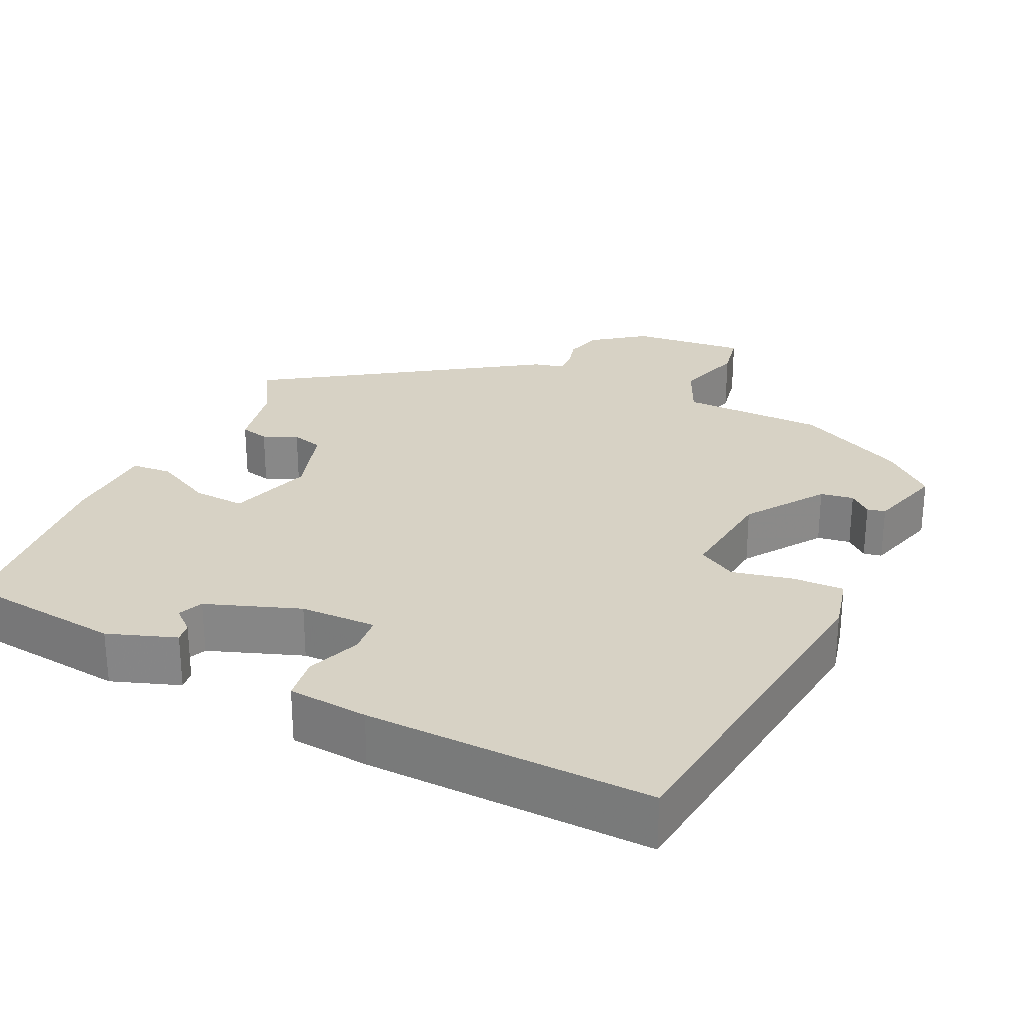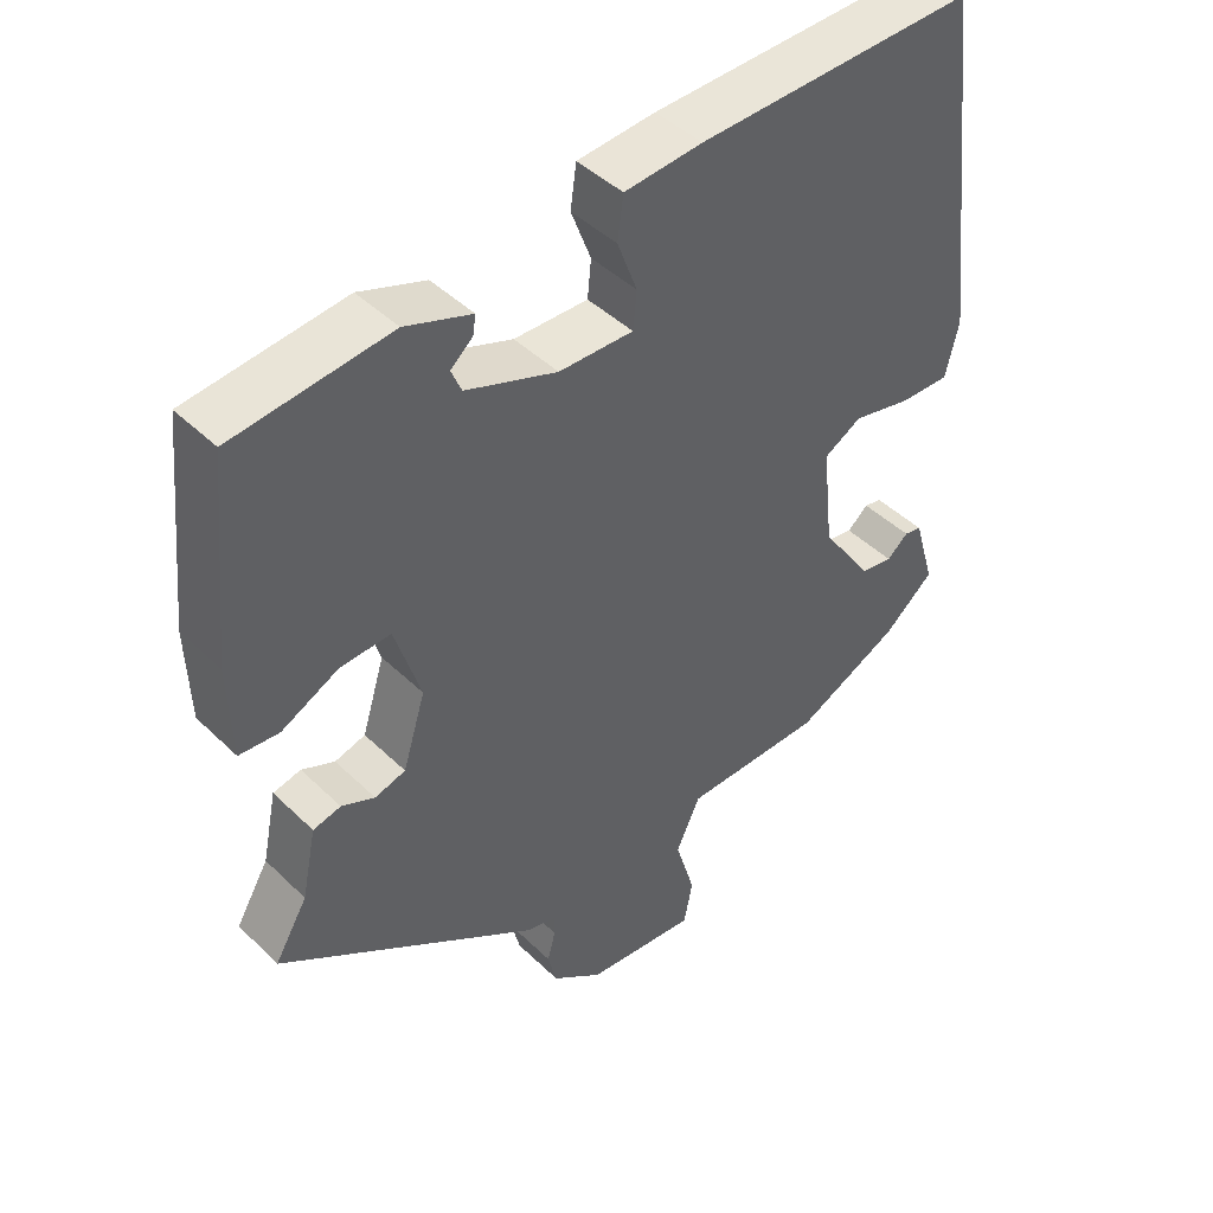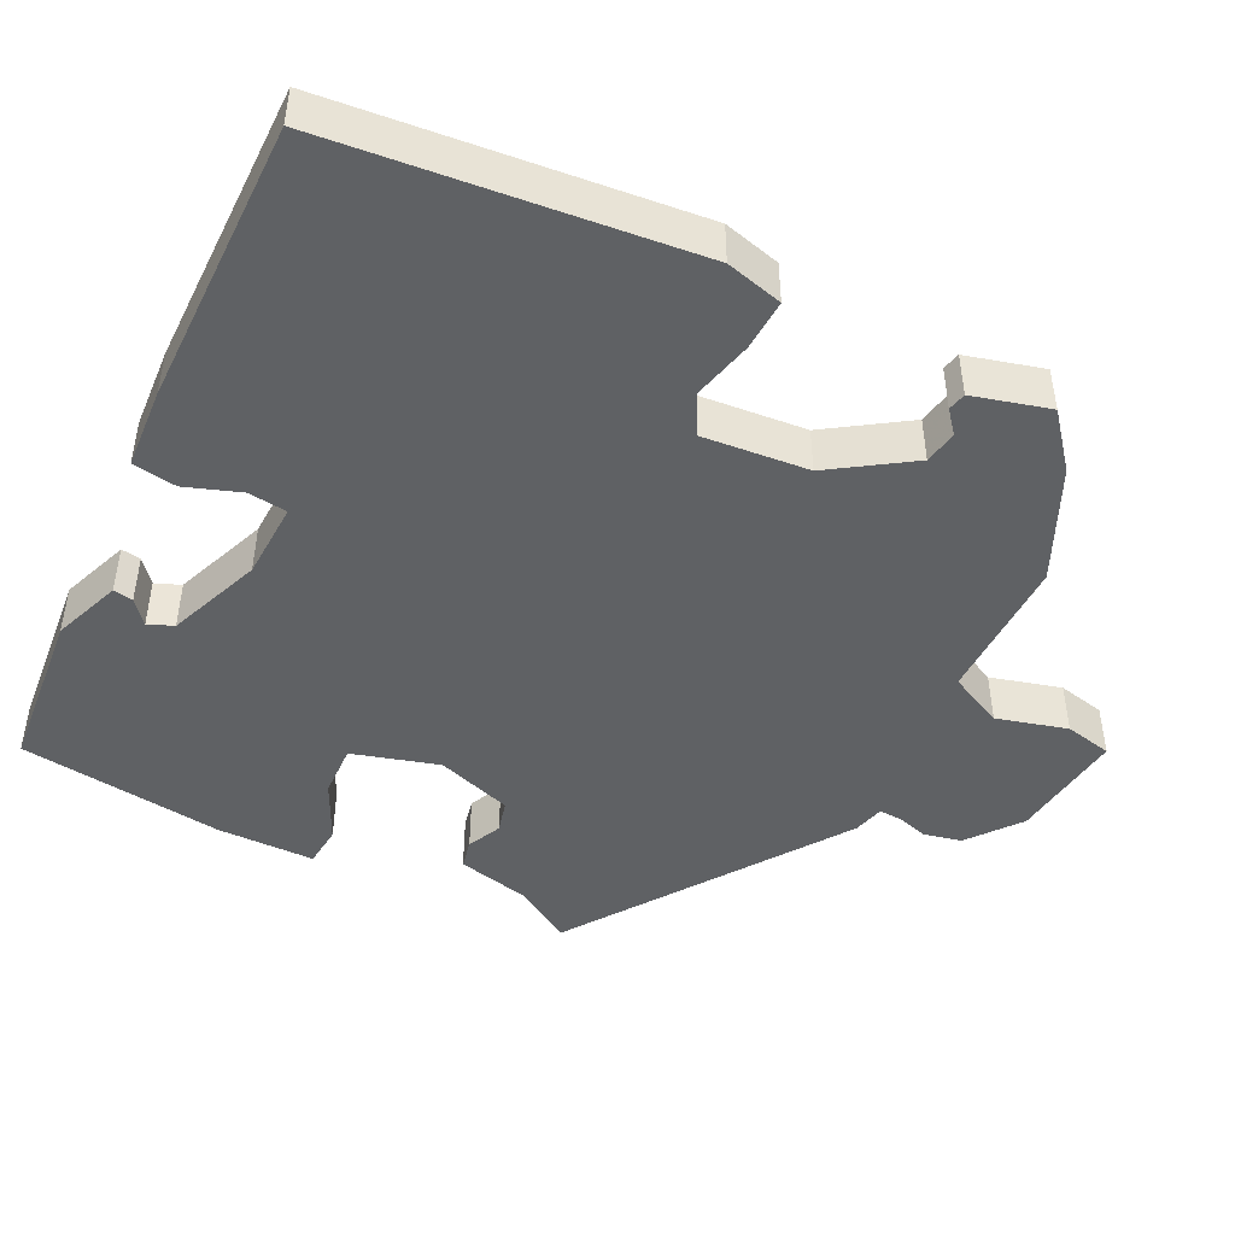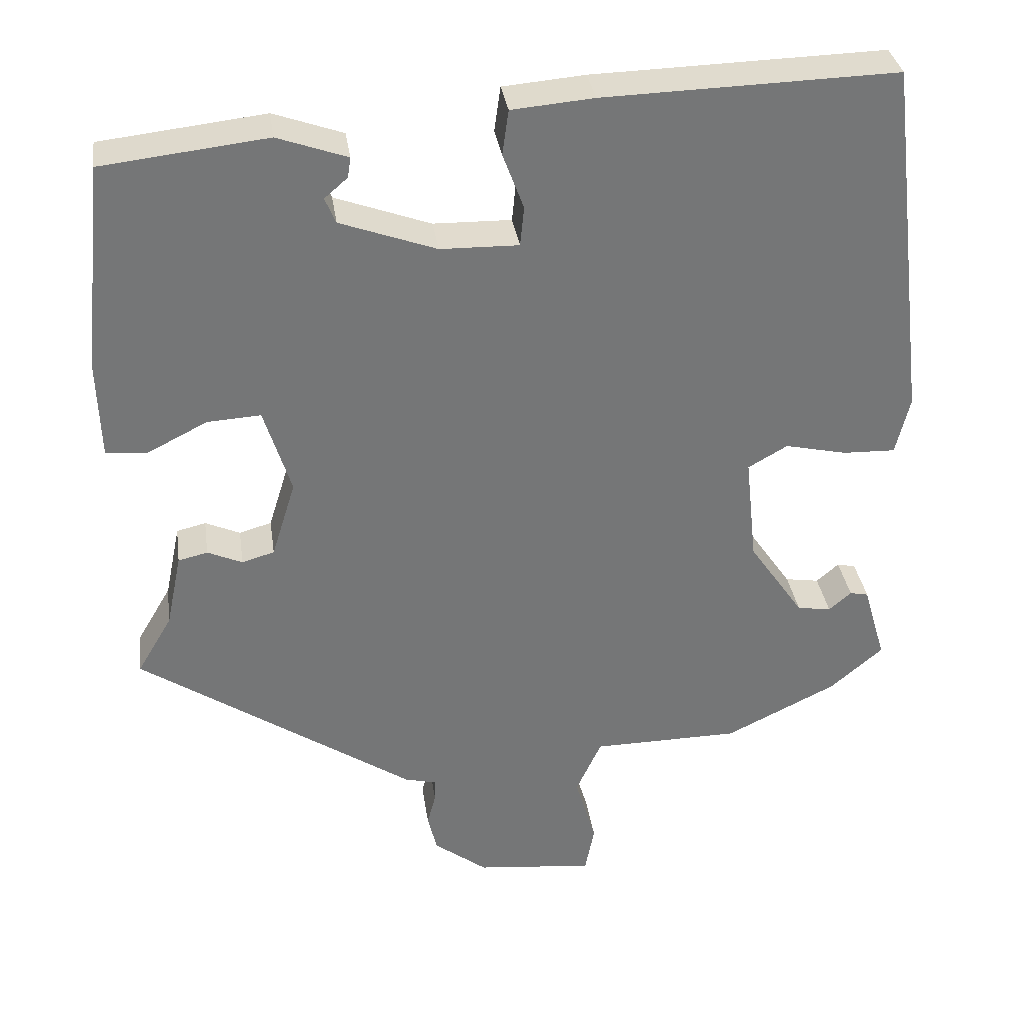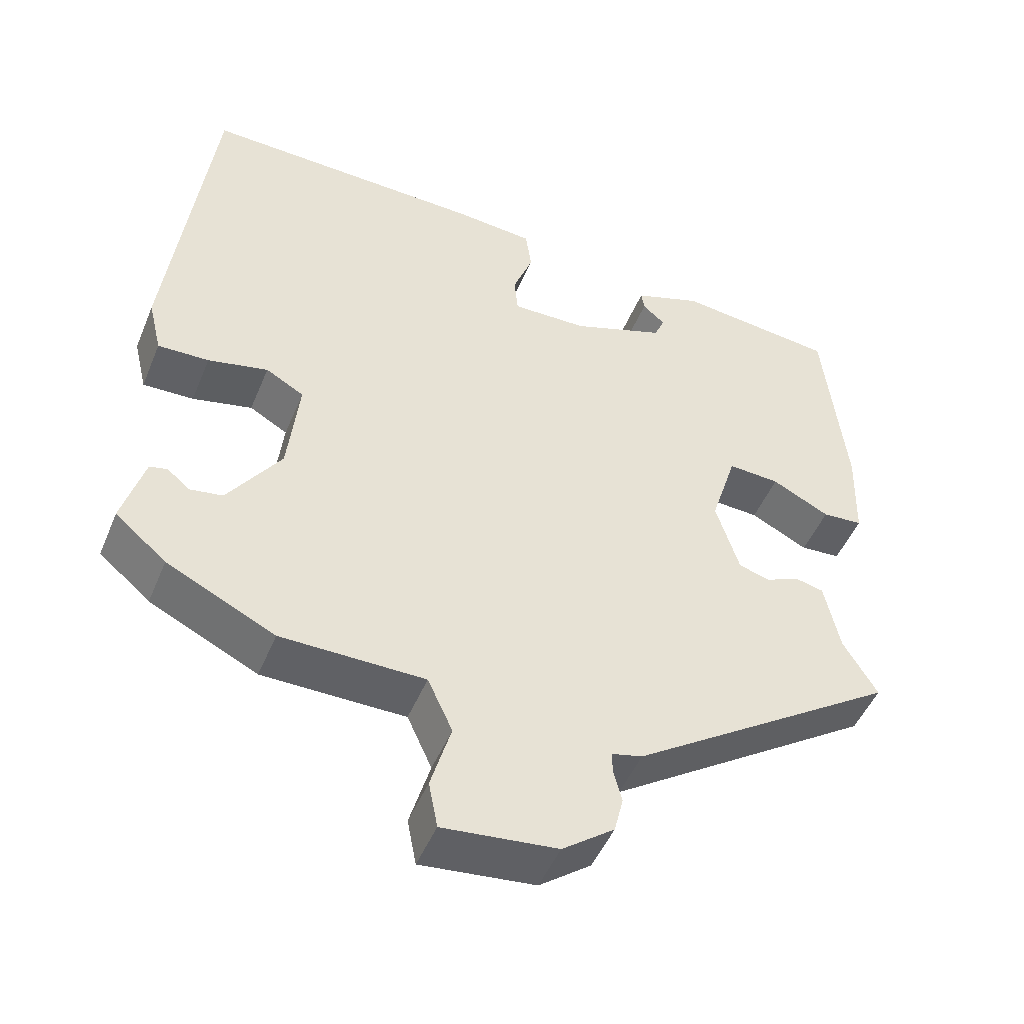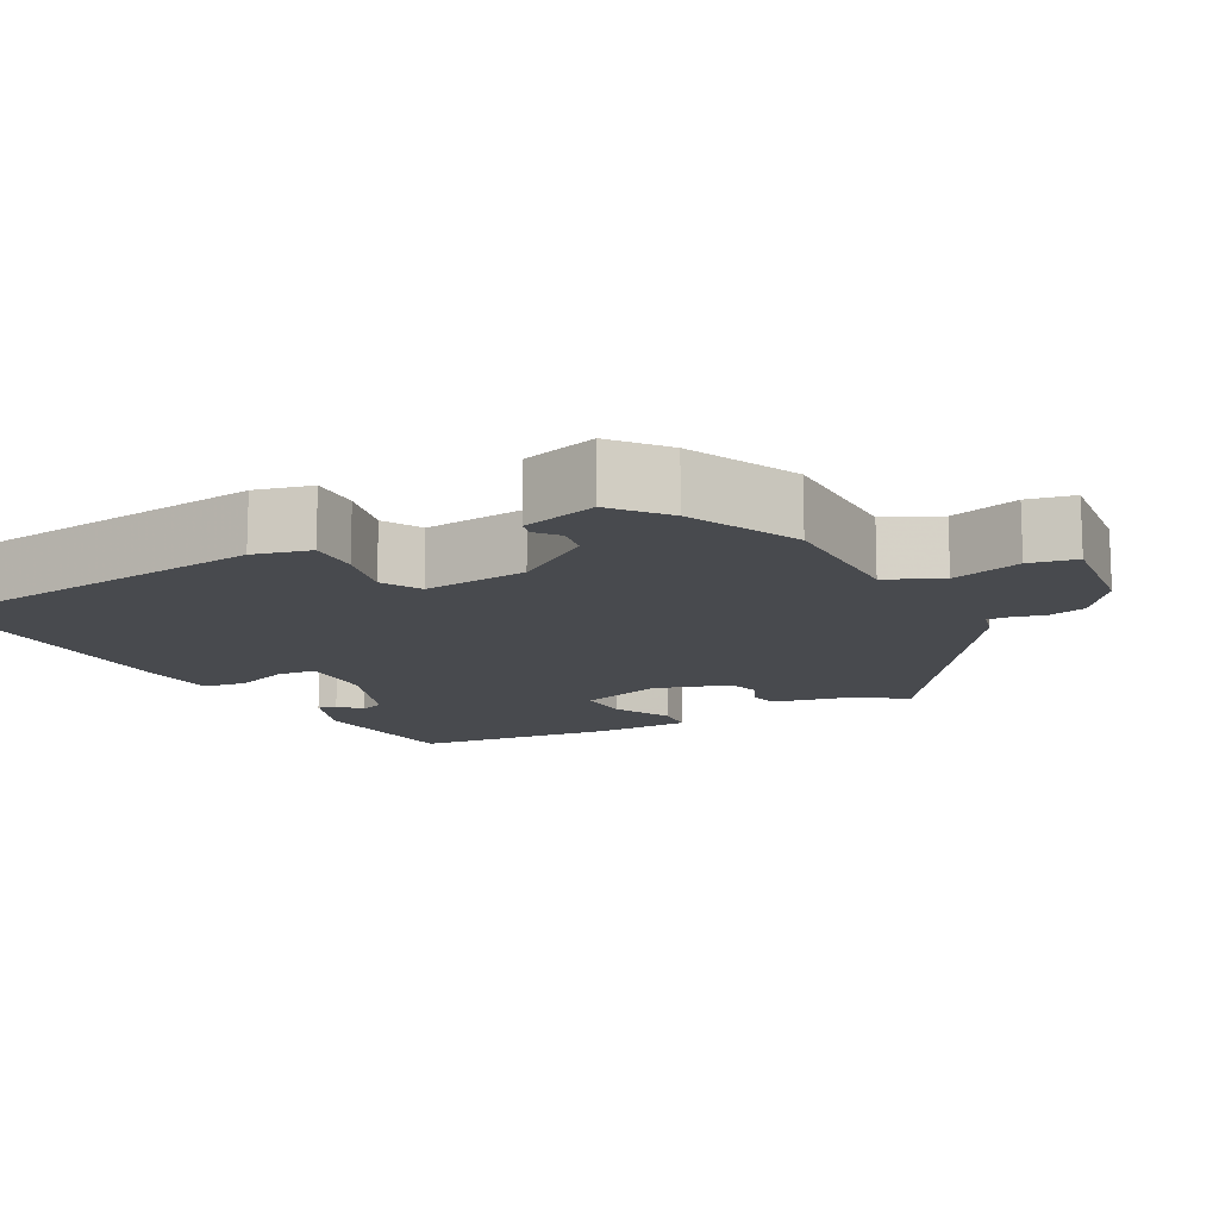
<metadata>
{"format":"obj","ext":"obj","renderer":"f3d","projection":"perspective","resolution":1024,"background":"white","views":[{"elev":27.2,"azim":25.4,"up":"+Y"},{"elev":44.6,"azim":-41.9,"up":"+Z"},{"elev":-46.2,"azim":62.5,"up":"+Y"},{"elev":33.7,"azim":-8.2,"up":"+Z"},{"elev":-48.6,"azim":158.0,"up":"+Z"},{"elev":-13.2,"azim":117.8,"up":"+Y"}]}
</metadata>
<code>
v -0.496 0.07 -0.302
v -0.451 0.07 -0.226
v -0.431 0.07 -0.13
v -0.393 0.07 -0.121
v -0.348 0.07 -0.141
v -0.306 0.07 -0.129
v -0.275 0.07 -0.029
v -0.31 0.07 0.083
v -0.379 0.07 0.079
v -0.456 0.07 0.04
v -0.51 0.07 0.044
v -0.514 0.07 0.171
v -0.486 0.07 0.44
v -0.273 0.07 0.464
v -0.183 0.07 0.432
v -0.187 0.07 0.406
v -0.217 0.07 0.38
v -0.203 0.07 0.347
v -0.079 0.07 0.302
v 0.022 0.07 0.3
v 0.027 0.07 0.351
v 0 0.07 0.423
v 0.008 0.07 0.481
v 0.114 0.07 0.49
v 0.492 0.07 0.5
v 0.548 0.07 0.03
v 0.53 0.07 -0.045
v 0.462 0.07 -0.043
v 0.382 0.07 -0.025
v 0.331 0.07 -0.054
v 0.346 0.07 -0.192
v 0.417 0.07 -0.295
v 0.461 0.07 -0.302
v 0.49 0.07 -0.277
v 0.514 0.07 -0.282
v 0.543 0.07 -0.382
v 0.475 0.07 -0.44
v 0.331 0.07 -0.51
v 0.14 0.07 -0.512
v 0.107 0.07 -0.584
v 0.134 0.07 -0.676
v 0.122 0.07 -0.738
v -0.03 0.07 -0.722
v -0.099 0.07 -0.67
v -0.111 0.07 -0.621
v -0.1 0.07 -0.579
v -0.099 0.07 -0.55
v -0.14 0.07 -0.54
v -0.496 0 -0.302
v -0.451 0 -0.226
v -0.431 0 -0.13
v -0.393 0 -0.121
v -0.348 0 -0.141
v -0.306 0 -0.129
v -0.275 0 -0.029
v -0.31 0 0.083
v -0.379 0 0.079
v -0.456 0 0.04
v -0.51 0 0.044
v -0.514 0 0.171
v -0.486 0 0.44
v -0.273 0 0.464
v -0.183 0 0.432
v -0.187 0 0.406
v -0.217 0 0.38
v -0.203 0 0.347
v -0.079 0 0.302
v 0.022 0 0.3
v 0.027 0 0.351
v 0 0 0.423
v 0.008 0 0.481
v 0.114 0 0.49
v 0.492 0 0.5
v 0.548 0 0.03
v 0.53 0 -0.045
v 0.462 0 -0.043
v 0.382 0 -0.025
v 0.331 0 -0.054
v 0.346 0 -0.192
v 0.417 0 -0.295
v 0.461 0 -0.302
v 0.49 0 -0.277
v 0.514 0 -0.282
v 0.543 0 -0.382
v 0.475 0 -0.44
v 0.331 0 -0.51
v 0.14 0 -0.512
v 0.107 0 -0.584
v 0.134 0 -0.676
v 0.122 0 -0.738
v -0.03 0 -0.722
v -0.099 0 -0.67
v -0.111 0 -0.621
v -0.1 0 -0.579
v -0.099 0 -0.55
v -0.14 0 -0.54
f 47 48 1 2
f 43 44 45 46
f 43 46 47
f 40 41 42 43
f 39 40 43 47
f 36 37 38 39
f 33 34 35 36
f 32 33 36 39
f 31 32 39 47
f 26 27 28 29
f 24 25 26 29
f 24 29 30
f 21 22 23 24
f 20 21 24 30
f 19 20 30 31
f 14 15 16 17
f 14 17 18
f 13 14 18
f 9 10 11 12
f 8 9 12 13
f 2 3 4 5
f 2 5 6
f 47 2 6
f 31 47 6 7
f 19 31 7 8
f 8 13 18 19
f 50 49 96 95
f 94 93 92 91
f 95 94 91
f 91 90 89 88
f 95 91 88 87
f 87 86 85 84
f 84 83 82 81
f 87 84 81 80
f 95 87 80 79
f 77 76 75 74
f 77 74 73 72
f 78 77 72
f 72 71 70 69
f 78 72 69 68
f 79 78 68 67
f 65 64 63 62
f 66 65 62
f 66 62 61
f 60 59 58 57
f 61 60 57 56
f 53 52 51 50
f 54 53 50
f 54 50 95
f 55 54 95 79
f 56 55 79 67
f 67 66 61 56
f 1 49 50 2
f 2 50 51 3
f 3 51 52 4
f 4 52 53 5
f 5 53 54 6
f 6 54 55 7
f 7 55 56 8
f 8 56 57 9
f 9 57 58 10
f 10 58 59 11
f 11 59 60 12
f 12 60 61 13
f 13 61 62 14
f 14 62 63 15
f 15 63 64 16
f 16 64 65 17
f 17 65 66 18
f 18 66 67 19
f 19 67 68 20
f 20 68 69 21
f 21 69 70 22
f 22 70 71 23
f 23 71 72 24
f 24 72 73 25
f 25 73 74 26
f 26 74 75 27
f 27 75 76 28
f 28 76 77 29
f 29 77 78 30
f 30 78 79 31
f 31 79 80 32
f 32 80 81 33
f 33 81 82 34
f 34 82 83 35
f 35 83 84 36
f 36 84 85 37
f 37 85 86 38
f 38 86 87 39
f 39 87 88 40
f 40 88 89 41
f 41 89 90 42
f 42 90 91 43
f 43 91 92 44
f 44 92 93 45
f 45 93 94 46
f 46 94 95 47
f 47 95 96 48
f 48 96 49 1

</code>
